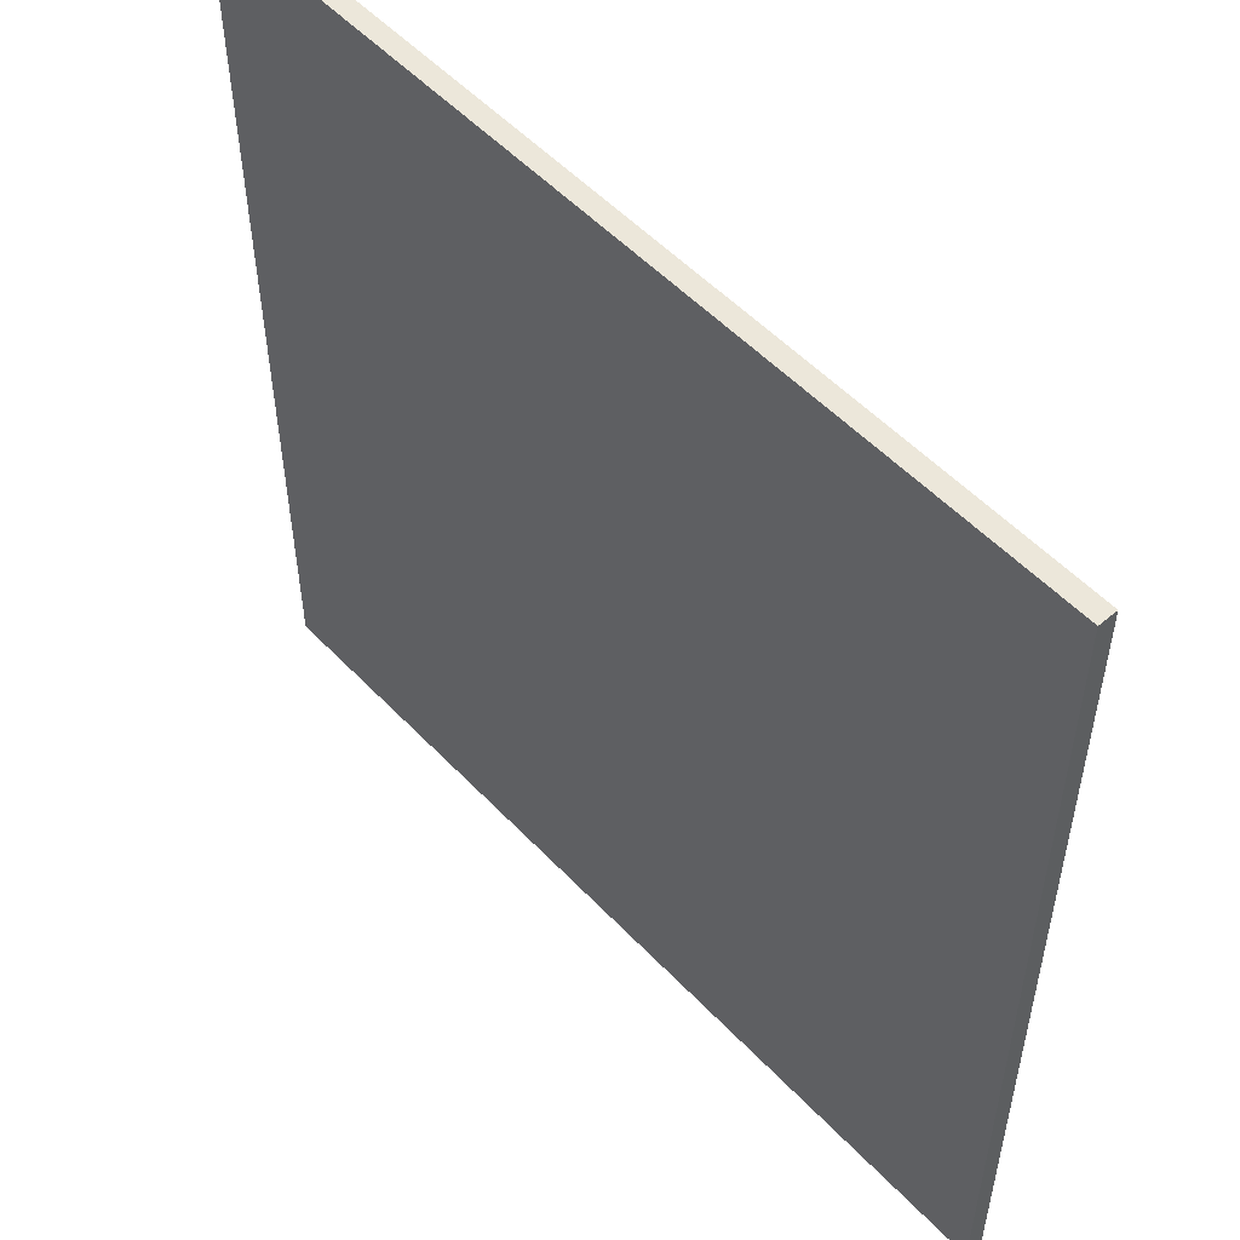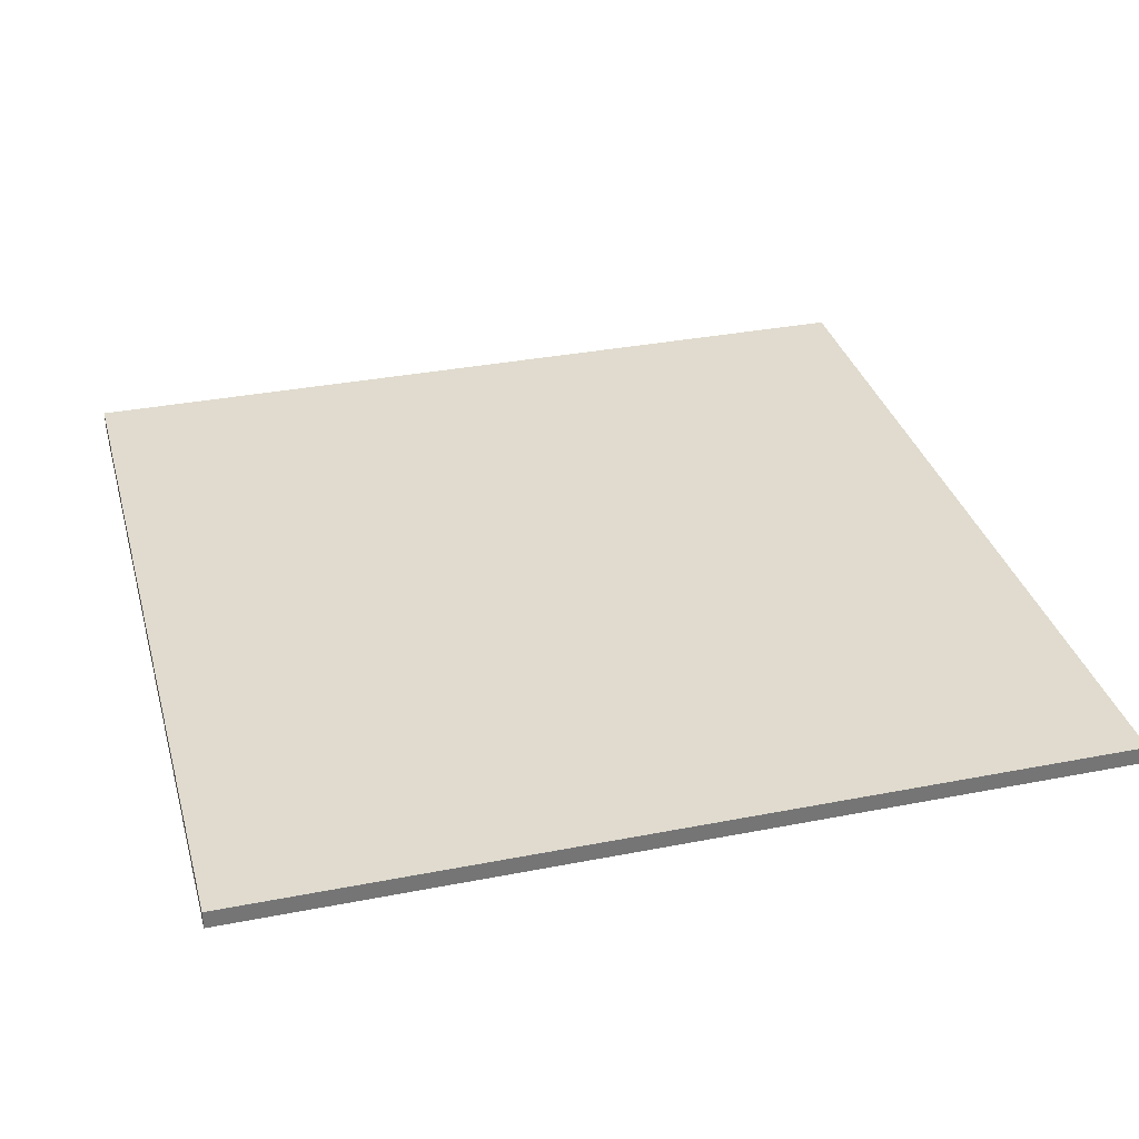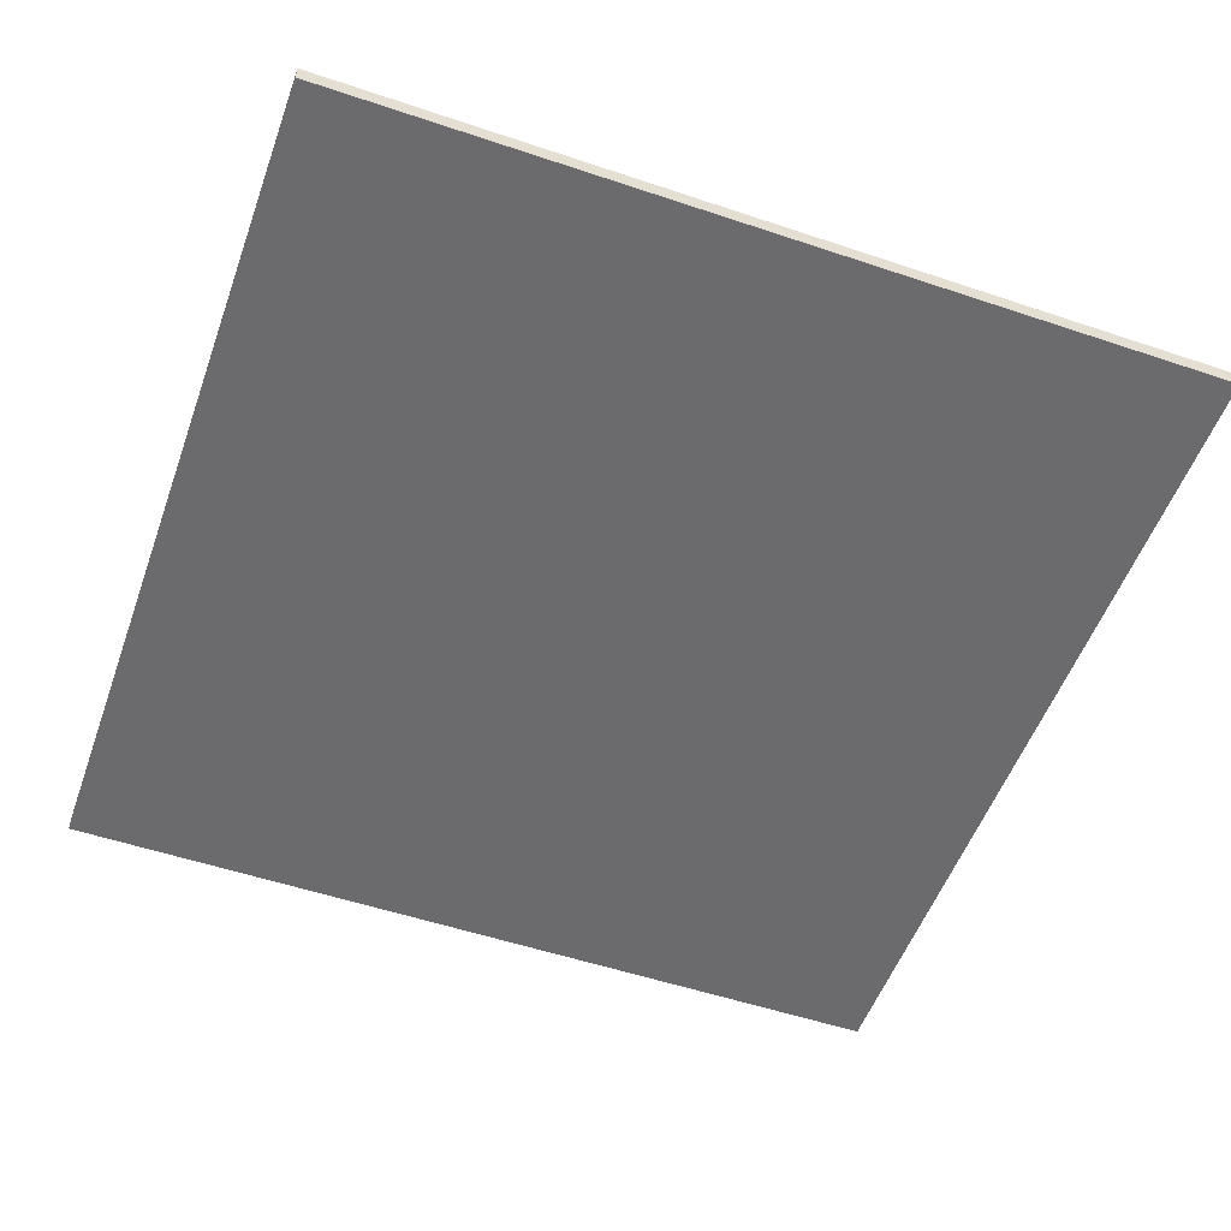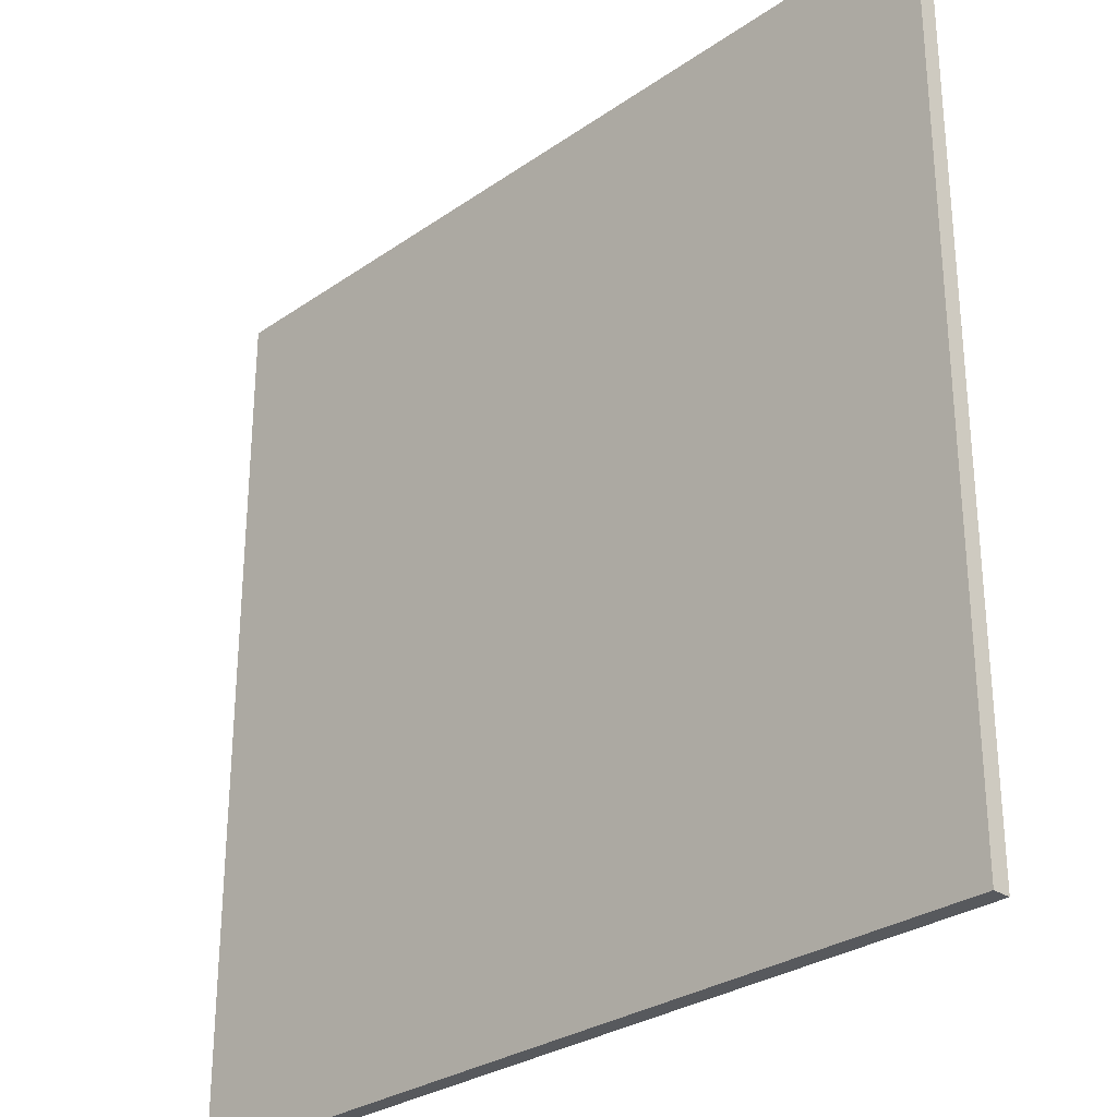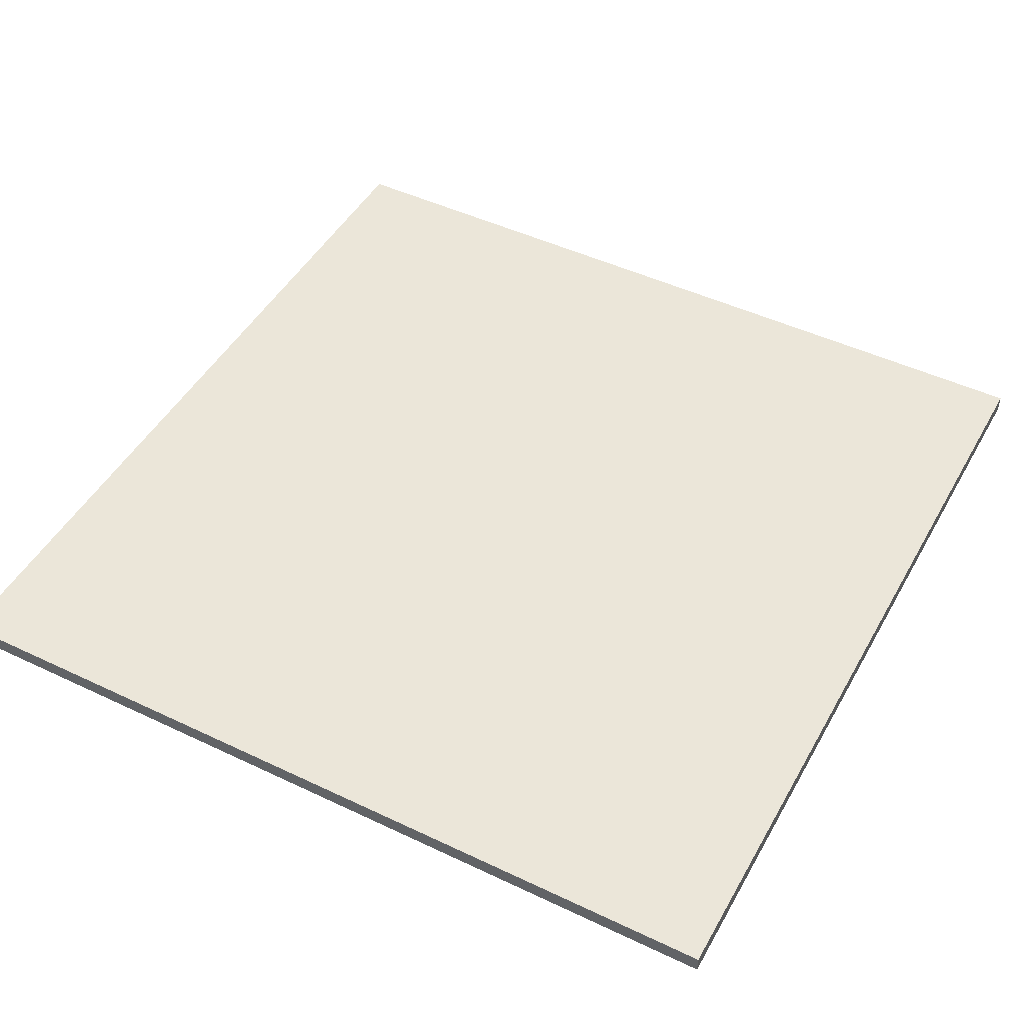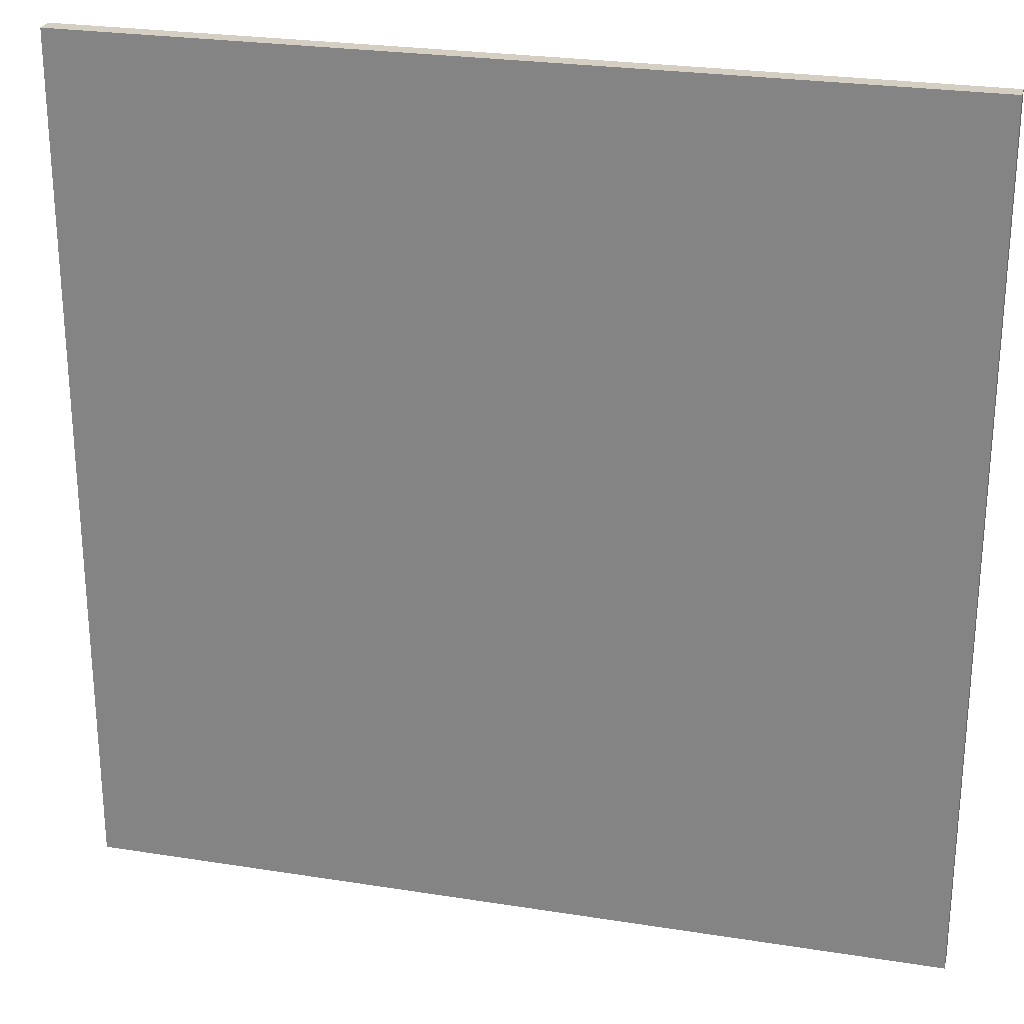
<metadata>
{"format":"obj","ext":"obj","renderer":"f3d","projection":"perspective","resolution":1024,"background":"white","views":[{"elev":53.3,"azim":-132.1,"up":"+Y"},{"elev":33.7,"azim":75.1,"up":"+Z"},{"elev":-53.5,"azim":160.3,"up":"+Z"},{"elev":-29.0,"azim":-134.2,"up":"+Y"},{"elev":47.4,"azim":-151.8,"up":"+Z"},{"elev":25.5,"azim":-165.7,"up":"+Y"}]}
</metadata>
<code>
o Cube_Cube.005
v -2 -2 -0.04124
v -2 -2 0.04124
v -2 2 -0.04124
v -2 2 0.04124
v 2 -2 -0.04124
v 2 -2 0.04124
v 2 2 -0.04124
v 2 2 0.04124
f 1 2 4 3
f 3 4 8 7
f 7 8 6 5
f 5 6 2 1
f 3 7 5 1
f 8 4 2 6

</code>
